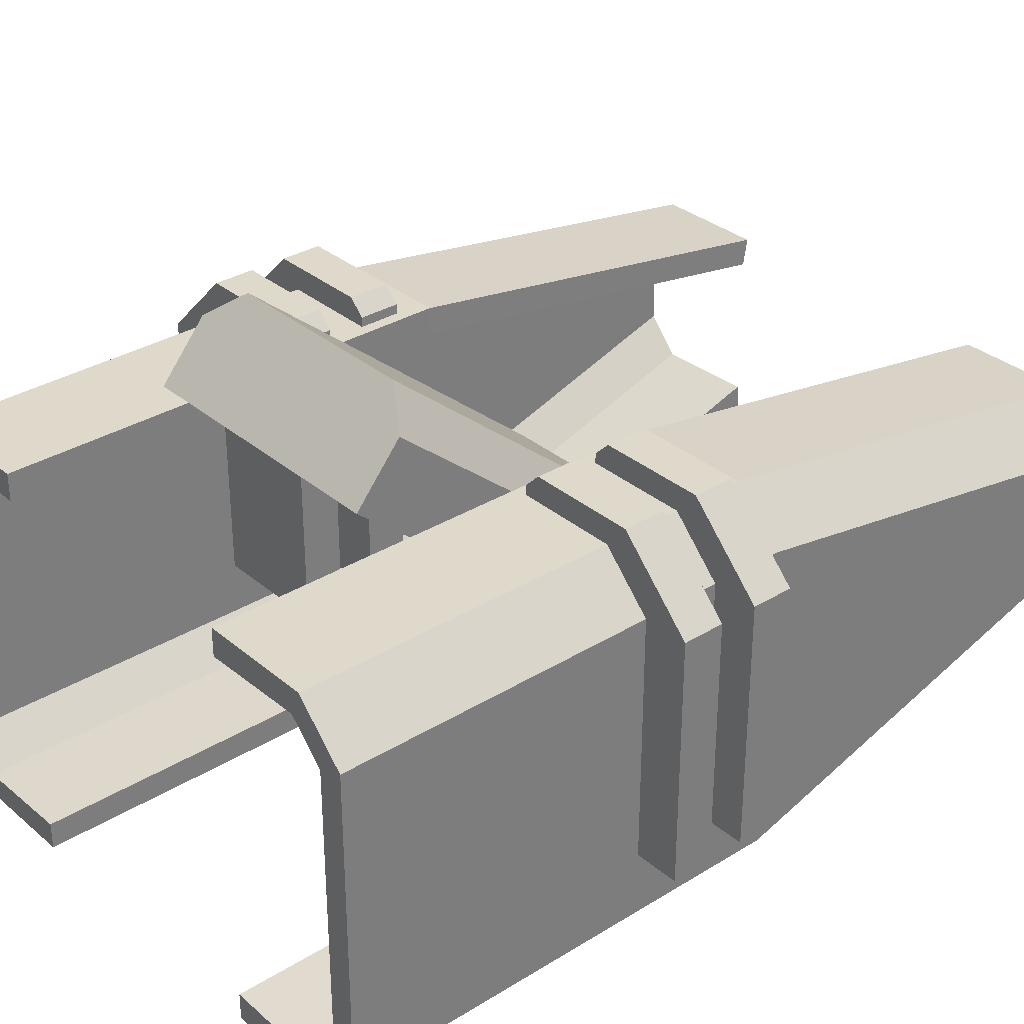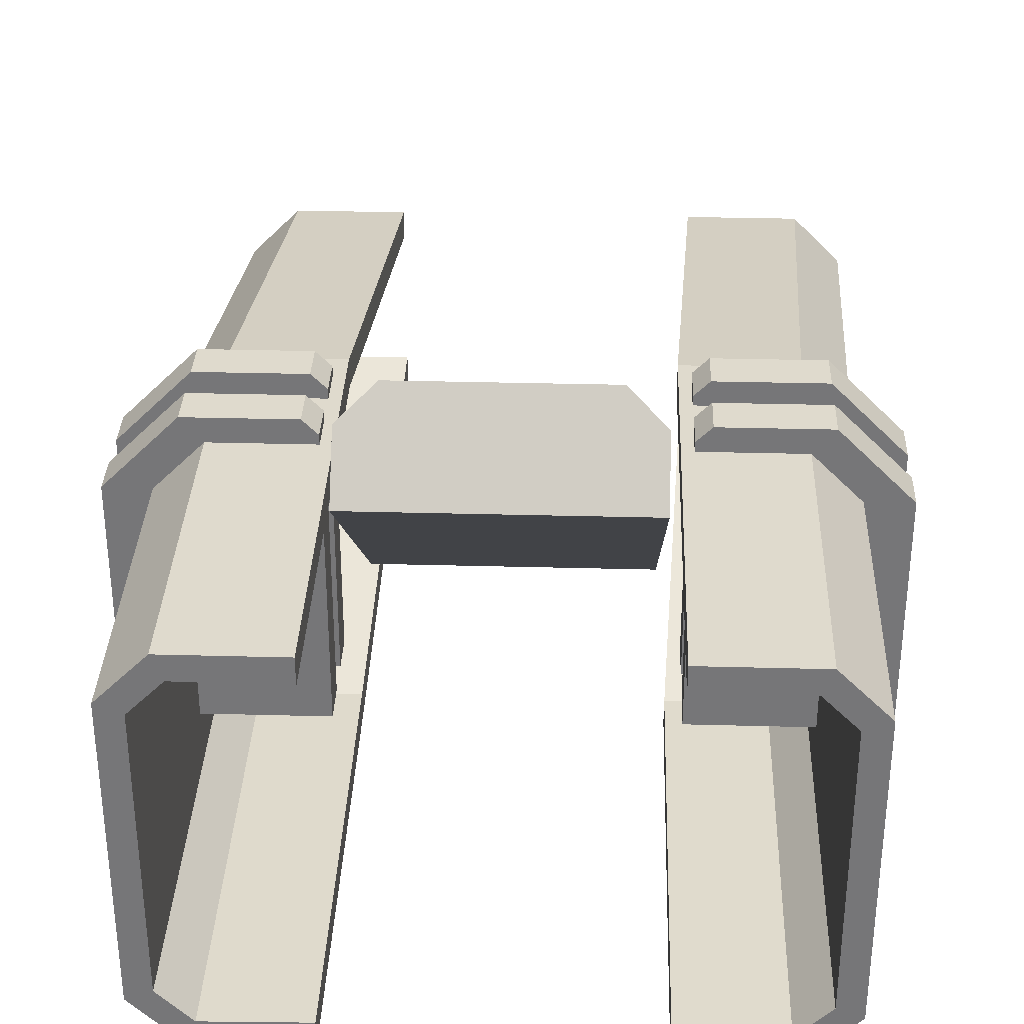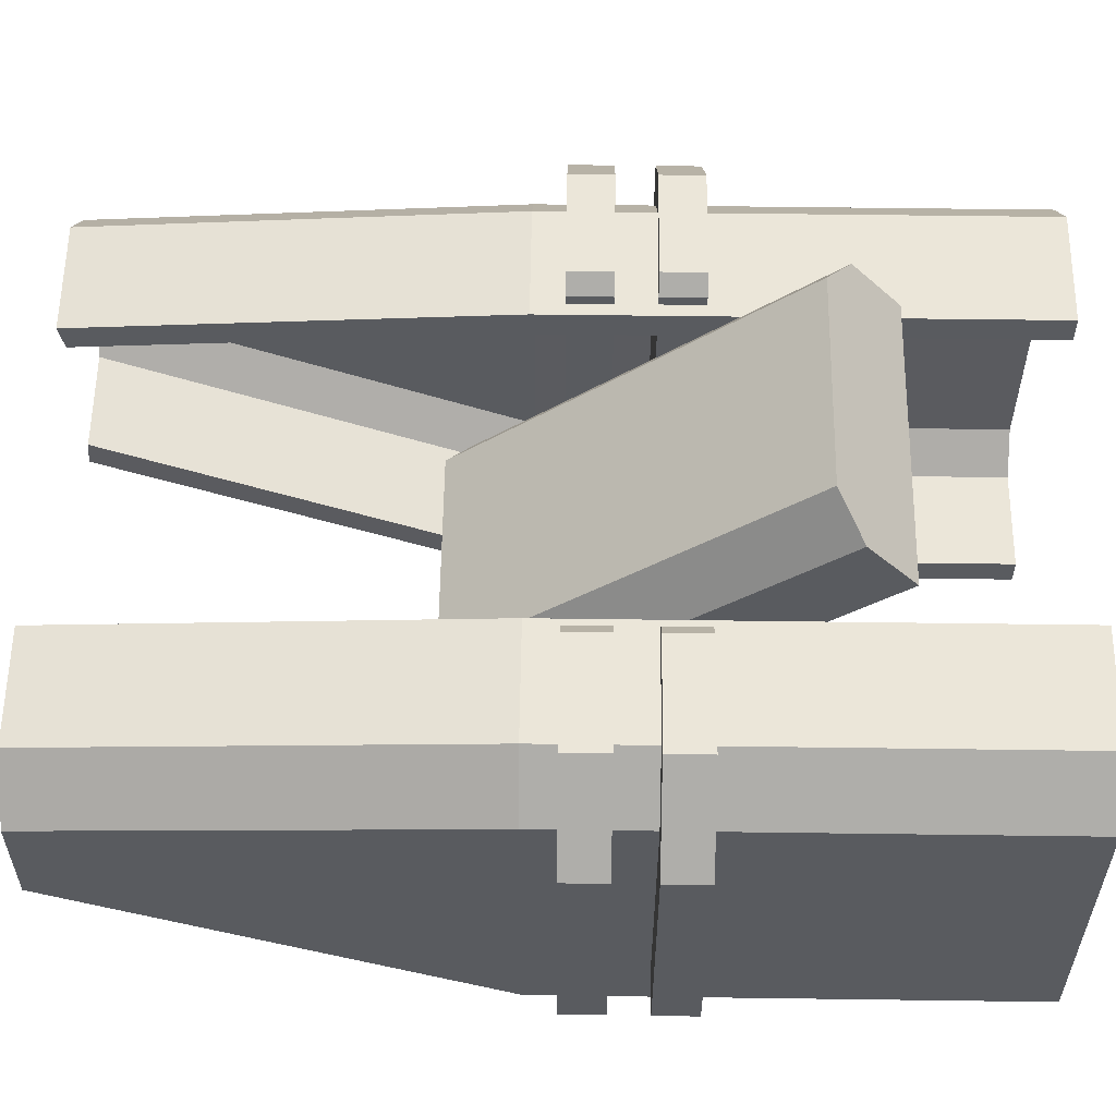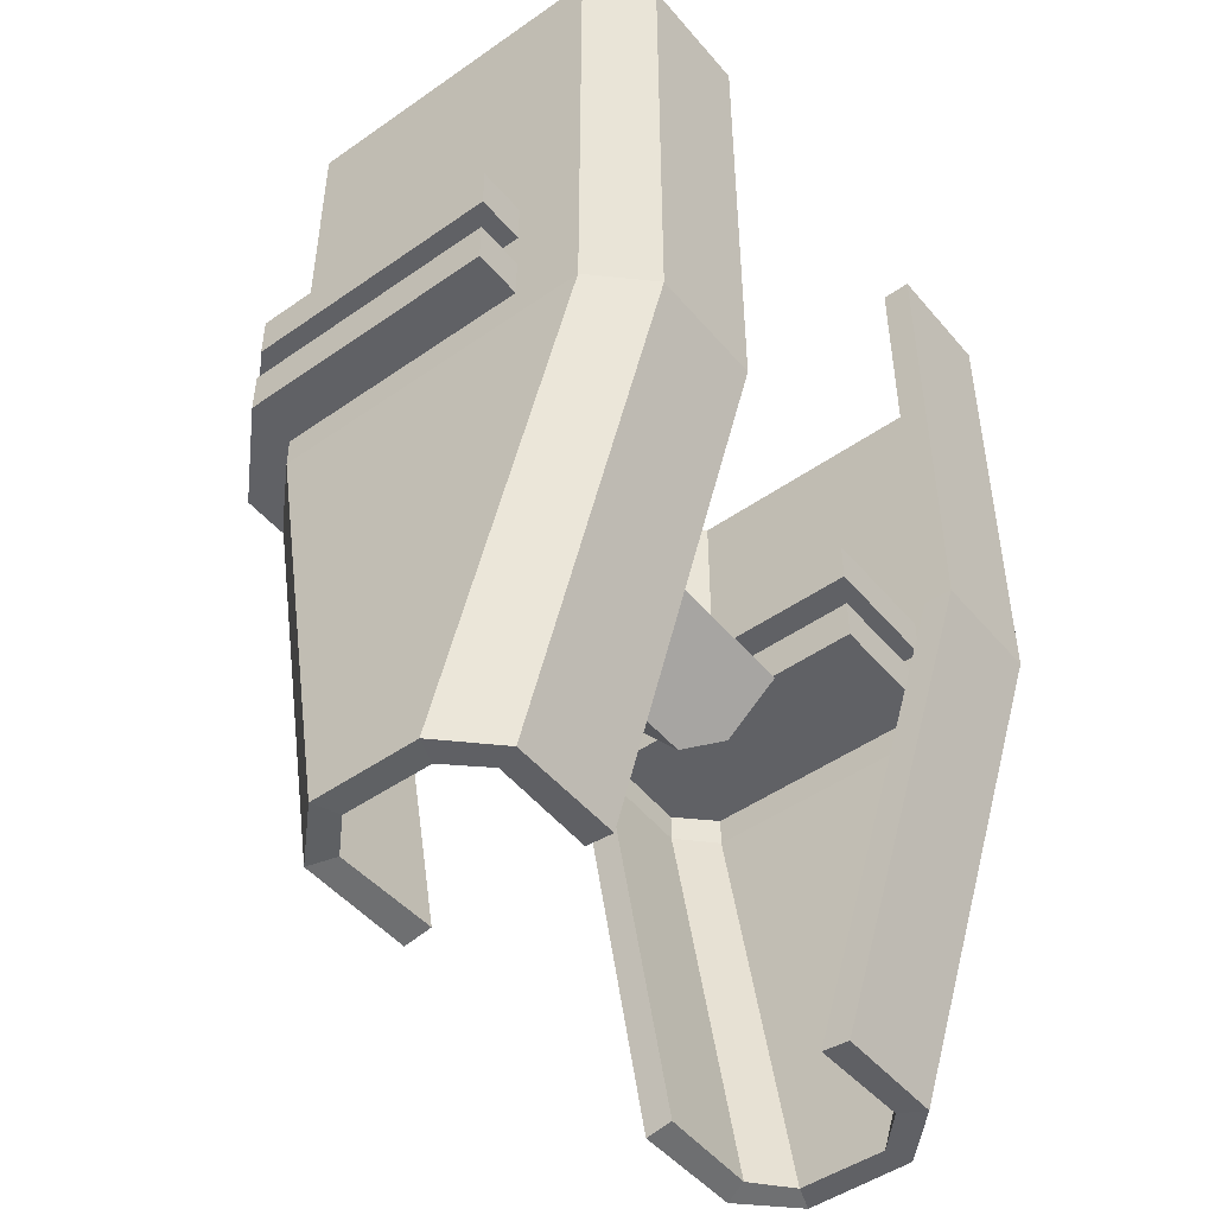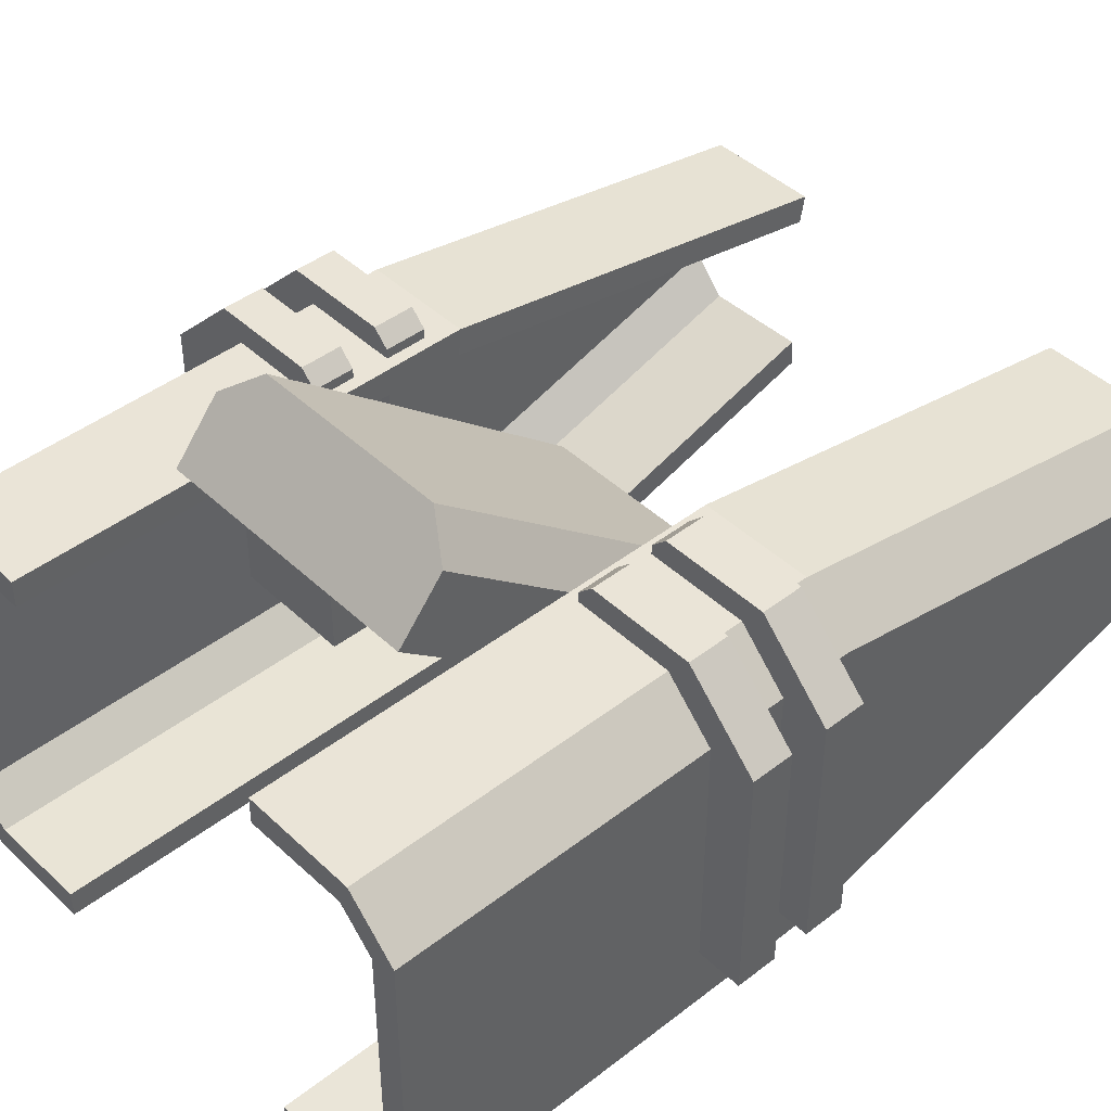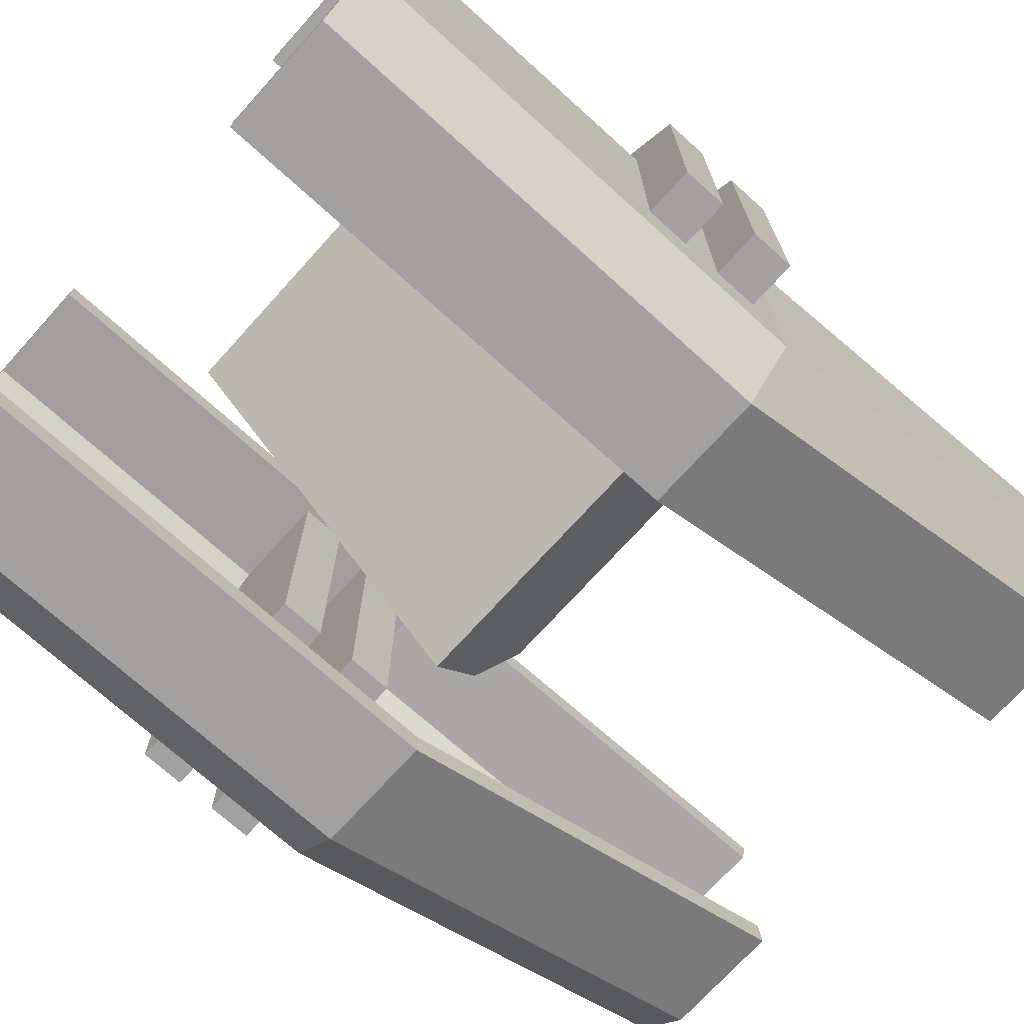
<metadata>
{"format":"obj","ext":"obj","renderer":"f3d","projection":"perspective","resolution":1024,"background":"white","views":[{"elev":32.3,"azim":49.3,"up":"+Y"},{"elev":32.9,"azim":2.1,"up":"+Y"},{"elev":57.3,"azim":-89.2,"up":"+Y"},{"elev":-48.2,"azim":-51.9,"up":"+Z"},{"elev":43.8,"azim":47.7,"up":"+Y"},{"elev":-72.2,"azim":47.9,"up":"+Y"}]}
</metadata>
<code>
o Ship_2.004_Cube.002
v 0.2291 0.4842 0.391
v 0.2291 0.03268 -0.147
v 0.2291 0.1259 -0.2253
v 0.2291 0.5774 0.3128
v -0.2417 0.4842 0.391
v -0.2417 0.03268 -0.147
v -0.2417 0.1259 -0.2253
v -0.1786 0.1742 -0.2658
v 0.166 0.1742 -0.2658
v 0.166 0.6257 0.2722
v -0.1786 0.6257 0.2722
v -0.2417 0.5774 0.3128
v 0.6056 -0.08222 -0.08688
v 0.6056 0.3429 -0.08688
v 0.6056 0.3429 -0.01579
v 0.6056 -0.08222 -0.01579
v 0.272 -0.08222 -0.08688
v 0.272 -0.08222 -0.01579
v 0.272 0.4417 -0.08688
v 0.2982 0.4679 -0.08688
v 0.4806 0.4679 -0.08688
v 0.4806 0.4679 -0.01579
v 0.2982 0.4679 -0.01579
v 0.272 0.4417 -0.01579
v 0.272 0.4417 0.04803
v 0.272 -0.08222 0.04803
v 0.272 -0.08222 0.1191
v 0.272 0.4417 0.1191
v 0.2982 0.4679 0.1191
v 0.2982 0.4679 0.04803
v 0.4806 0.4679 0.1191
v 0.4806 0.4679 0.04803
v 0.6056 0.3429 0.1191
v 0.6056 0.3429 0.04803
v 0.6056 -0.08222 0.1191
v 0.6056 -0.08222 0.04803
v -0.6182 -0.08222 -0.08688
v -0.6182 -0.08222 -0.01579
v -0.6182 0.3429 -0.01579
v -0.6182 0.3429 -0.08688
v -0.2846 -0.08222 -0.08688
v -0.2846 -0.08222 -0.01579
v -0.2846 0.4417 -0.08688
v -0.4932 0.4679 -0.08688
v -0.3108 0.4679 -0.08688
v -0.2846 0.4417 -0.01579
v -0.3108 0.4679 -0.01579
v -0.4932 0.4679 -0.01579
v -0.2846 0.4417 0.04803
v -0.2846 0.4417 0.1191
v -0.2846 -0.08222 0.1191
v -0.2846 -0.08222 0.04803
v -0.3108 0.4679 0.04803
v -0.3108 0.4679 0.1191
v -0.4932 0.4679 0.04803
v -0.4932 0.4679 0.1191
v -0.6182 0.3429 0.1191
v -0.6182 0.3429 0.04803
v -0.6182 -0.08222 0.1191
v -0.6182 -0.08222 0.04803
v 0.4443 0.4252 -0.1387
v 0.4779 0.3349 -0.8419
v 0.2851 0.3349 -0.8419
v 0.2514 0.4252 -0.1387
v 0.5272 -0.1931 0.6544
v 0.5272 -0.193 -0.1387
v 0.5272 0.342 -0.1387
v 0.5272 0.342 0.6544
v 0.2514 -0.2762 0.6544
v 0.2514 -0.2762 -0.1387
v 0.4443 -0.2762 -0.1387
v 0.4443 -0.2762 0.6544
v 0.5609 0.07112 -0.8419
v 0.5609 0.2517 -0.8419
v 0.2851 -0.01202 -0.8419
v 0.4779 -0.01202 -0.8419
v 0.4443 0.4252 0.6544
v 0.2514 0.4252 0.6544
v 0.4266 0.3817 -0.1351
v 0.2514 0.3783 -0.1348
v 0.2851 0.2885 -0.8341
v 0.4594 0.2922 -0.8348
v 0.4838 -0.1751 0.6544
v 0.4838 0.3241 0.6544
v 0.4841 0.3233 -0.1371
v 0.484 -0.1746 -0.1378
v 0.2514 -0.2291 0.6544
v 0.4263 -0.2327 0.6544
v 0.4265 -0.2327 -0.1366
v 0.2514 -0.2292 -0.1364
v 0.5168 0.2355 -0.8392
v 0.517 0.08811 -0.8403
v 0.4596 0.03107 -0.8377
v 0.2851 0.03479 -0.8374
v 0.4263 0.3817 0.6544
v 0.2514 0.3781 0.6544
v -0.4569 0.4252 -0.1387
v -0.264 0.4252 -0.1387
v -0.2304 0.3349 -0.8419
v -0.4233 0.3349 -0.8419
v -0.5399 -0.1931 0.6544
v -0.5399 0.342 0.6544
v -0.5399 0.342 -0.1387
v -0.5399 -0.193 -0.1387
v -0.264 -0.2762 0.6544
v -0.4569 -0.2762 0.6544
v -0.4569 -0.2762 -0.1387
v -0.264 -0.2762 -0.1387
v -0.5062 0.2517 -0.8419
v -0.5062 0.07112 -0.8419
v -0.4233 -0.01202 -0.8419
v -0.2304 -0.01202 -0.8419
v -0.4569 0.4252 0.6544
v -0.264 0.4252 0.6544
v -0.4393 0.3817 -0.1351
v -0.4048 0.2922 -0.8348
v -0.2304 0.2885 -0.8341
v -0.264 0.3783 -0.1348
v -0.4964 -0.1751 0.6544
v -0.4966 -0.1746 -0.1378
v -0.4967 0.3233 -0.1371
v -0.4964 0.3241 0.6544
v -0.264 -0.2291 0.6544
v -0.264 -0.2292 -0.1364
v -0.4391 -0.2327 -0.1366
v -0.4389 -0.2327 0.6544
v -0.4624 0.08811 -0.8403
v -0.4622 0.2355 -0.8392
v -0.2304 0.03479 -0.8374
v -0.4049 0.03107 -0.8377
v -0.4389 0.3817 0.6544
v -0.264 0.3781 0.6544
f 1 2 3 4
f 5 6 2 1
f 6 7 8 9 3 2
f 10 9 8 11
f 12 7 6 5
f 4 3 9 10
f 7 12 11 8
f 11 12 5 1 4 10
f 13 14 15 16
f 17 13 16 18
f 19 20 21 14 13 17
f 18 16 15 22 23 24
f 15 14 21 22
f 23 22 21 20
f 19 24 23 20
f 19 17 18 24
f 25 26 27 28
f 25 28 29 30
f 29 31 32 30
f 33 34 32 31
f 27 35 33 31 29 28
f 25 30 32 34 36 26
f 26 36 35 27
f 36 34 33 35
f 37 38 39 40
f 41 42 38 37
f 43 41 37 40 44 45
f 42 46 47 48 39 38
f 39 48 44 40
f 47 45 44 48
f 43 45 47 46
f 43 46 42 41
f 49 50 51 52
f 49 53 54 50
f 54 53 55 56
f 57 56 55 58
f 51 50 54 56 57 59
f 49 52 60 58 55 53
f 52 51 59 60
f 60 59 57 58
f 61 62 63 64
f 65 66 67 68
f 69 70 71 72
f 66 73 74 67
f 70 75 76 71
f 67 74 62 61
f 66 65 72 71
f 68 67 61 77
f 73 66 71 76
f 77 61 64 78
f 79 80 81 82
f 83 84 85 86
f 87 88 89 90
f 86 85 91 92
f 90 89 93 94
f 85 79 82 91
f 86 89 88 83
f 84 95 79 85
f 92 93 89 86
f 95 96 80 79
f 78 64 80 96
f 70 69 87 90
f 64 63 81 80
f 75 70 90 94
f 62 74 91 82
f 72 65 83 88
f 68 77 95 84
f 73 76 93 92
f 77 78 96 95
f 69 72 88 87
f 65 68 84 83
f 74 73 92 91
f 63 62 82 81
f 76 75 94 93
f 97 98 99 100
f 101 102 103 104
f 105 106 107 108
f 104 103 109 110
f 108 107 111 112
f 103 97 100 109
f 104 107 106 101
f 102 113 97 103
f 110 111 107 104
f 113 114 98 97
f 115 116 117 118
f 119 120 121 122
f 123 124 125 126
f 120 127 128 121
f 124 129 130 125
f 121 128 116 115
f 120 119 126 125
f 122 121 115 131
f 127 120 125 130
f 131 115 118 132
f 114 132 118 98
f 108 124 123 105
f 98 118 117 99
f 112 129 124 108
f 100 116 128 109
f 106 126 119 101
f 102 122 131 113
f 110 127 130 111
f 113 131 132 114
f 105 123 126 106
f 101 119 122 102
f 109 128 127 110
f 99 117 116 100
f 111 130 129 112

</code>
